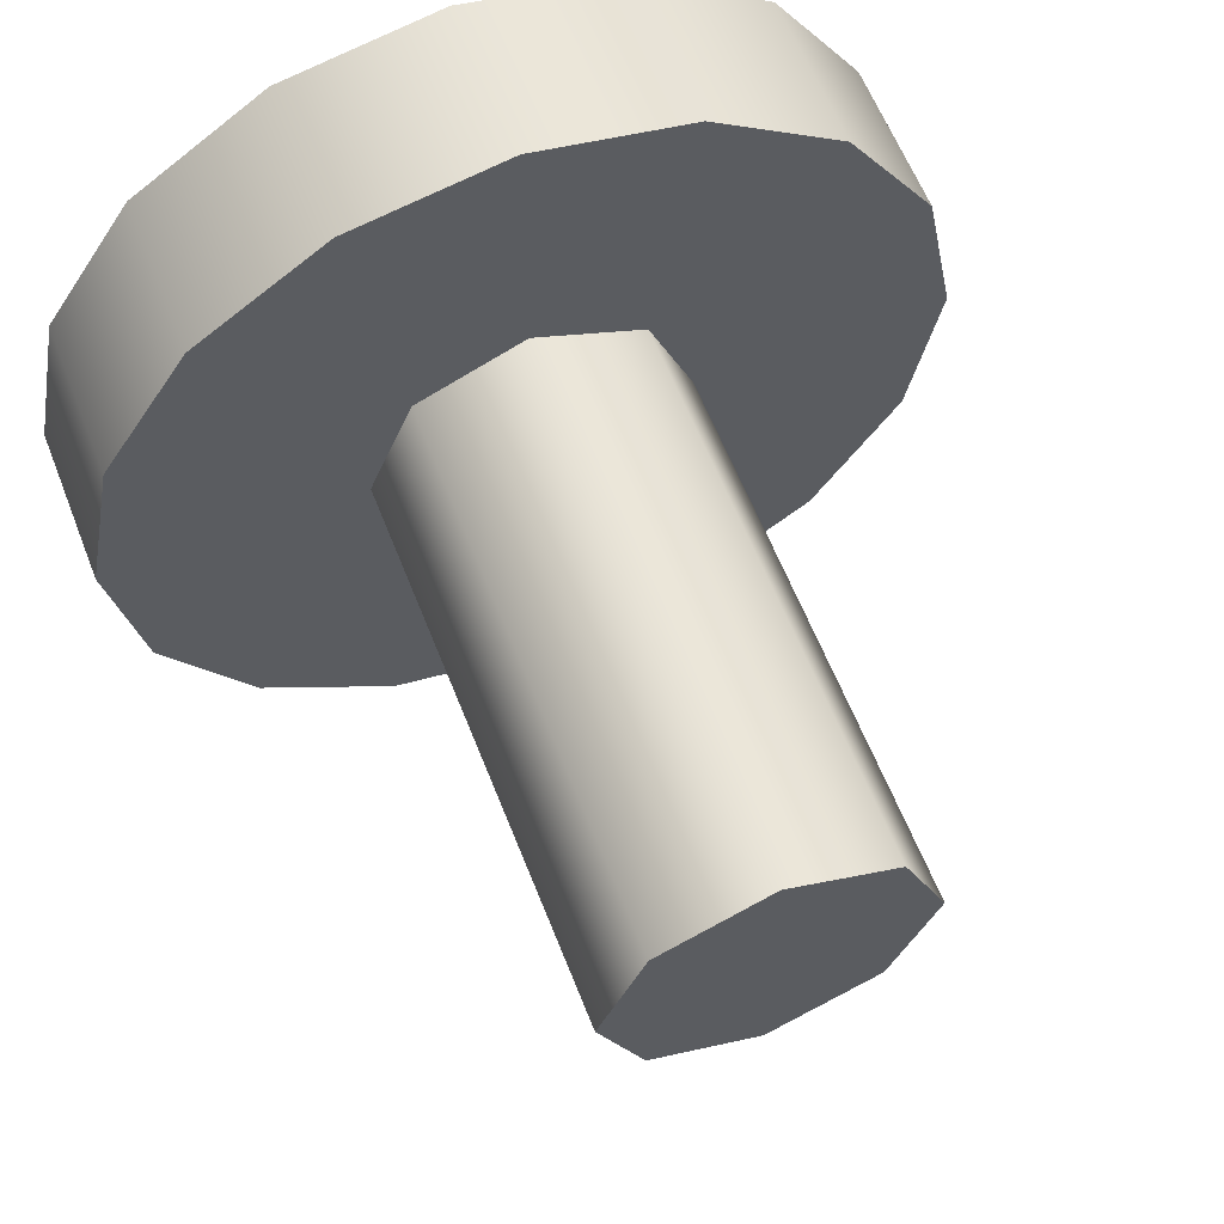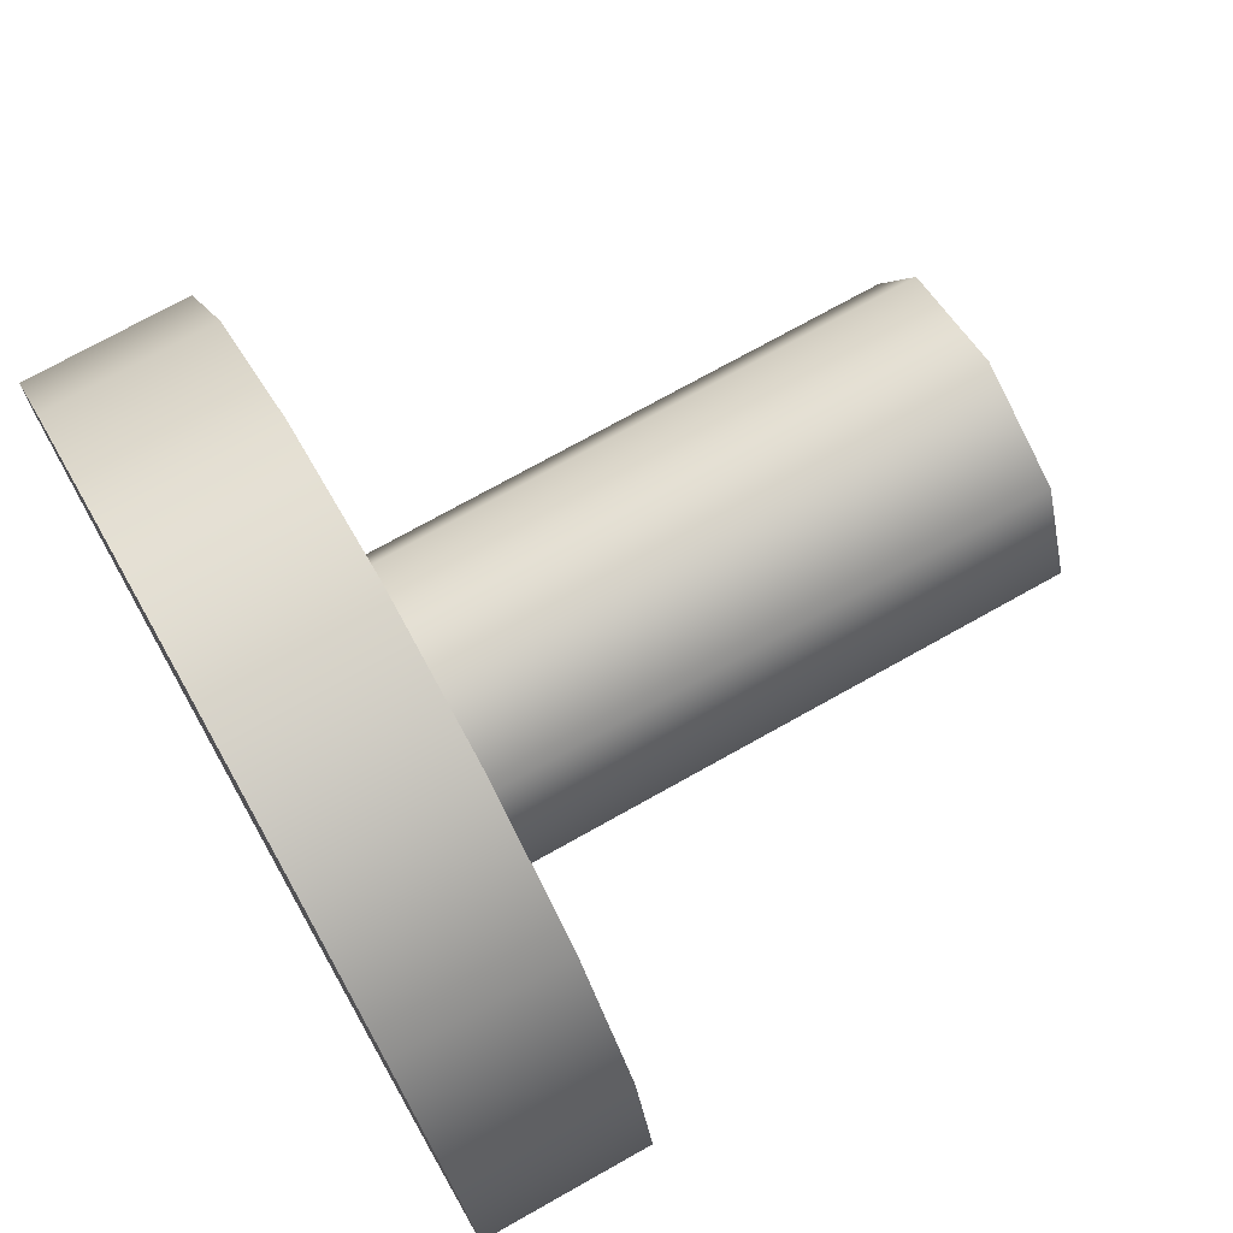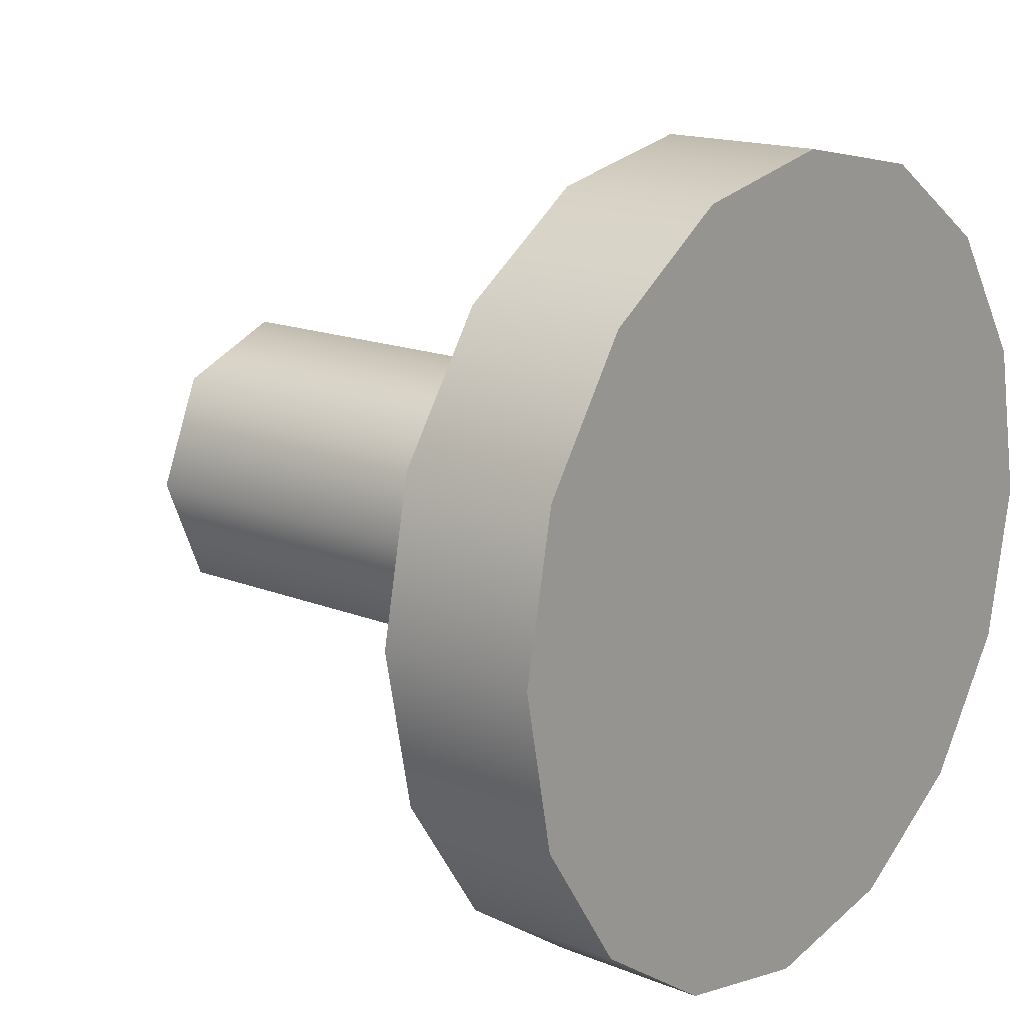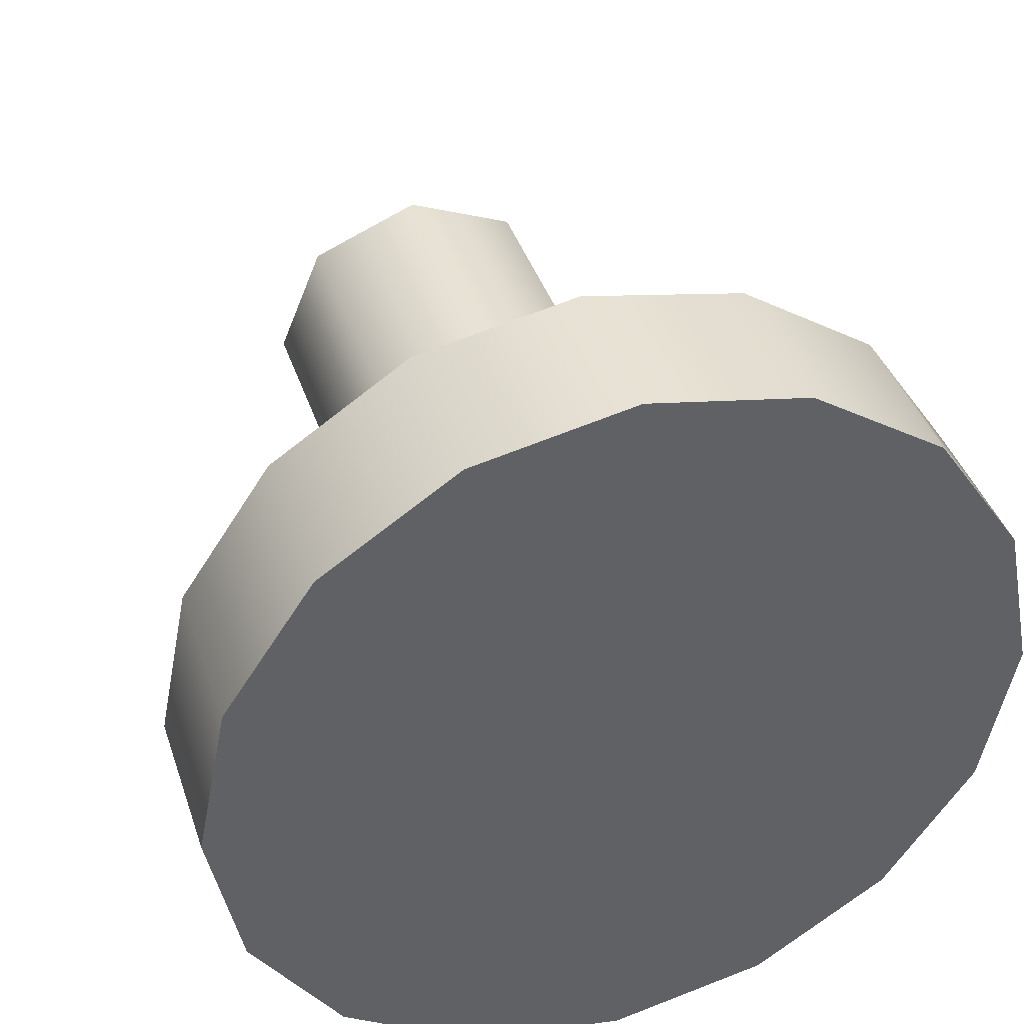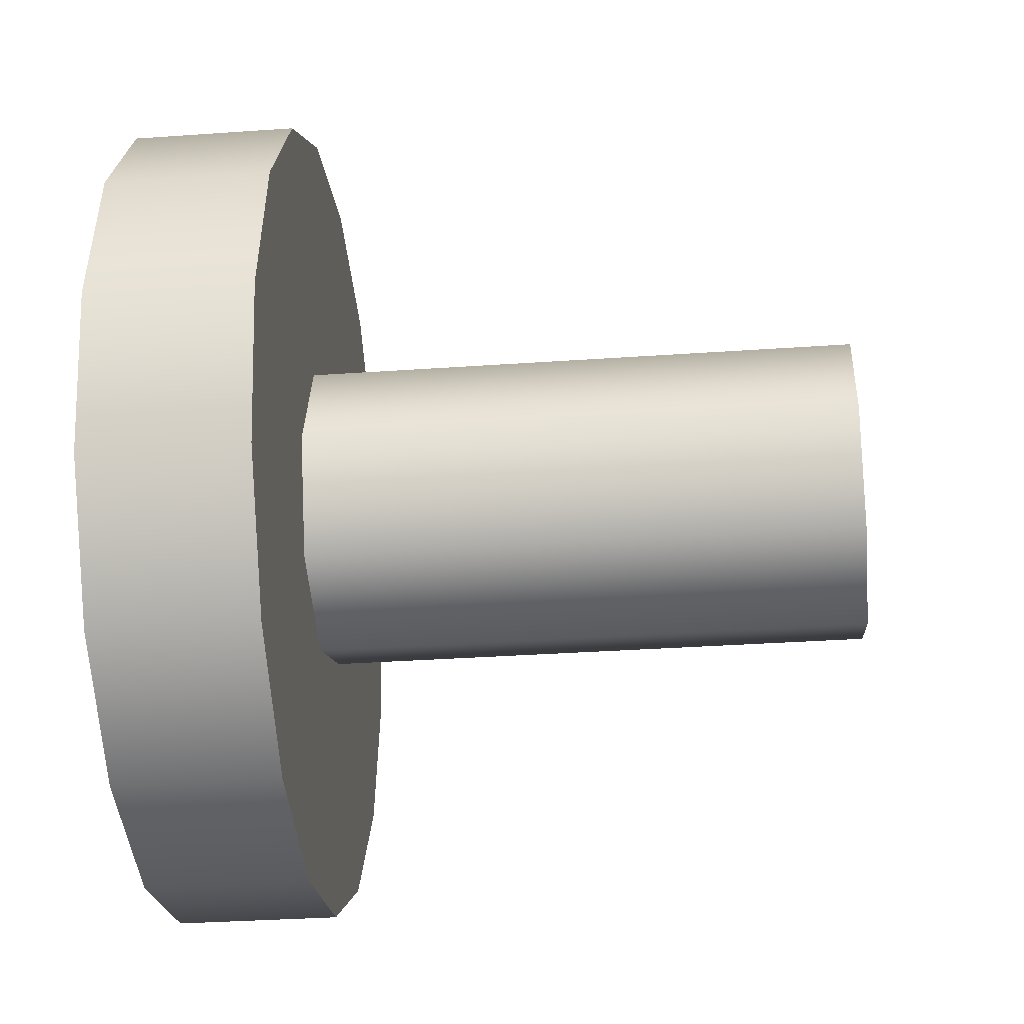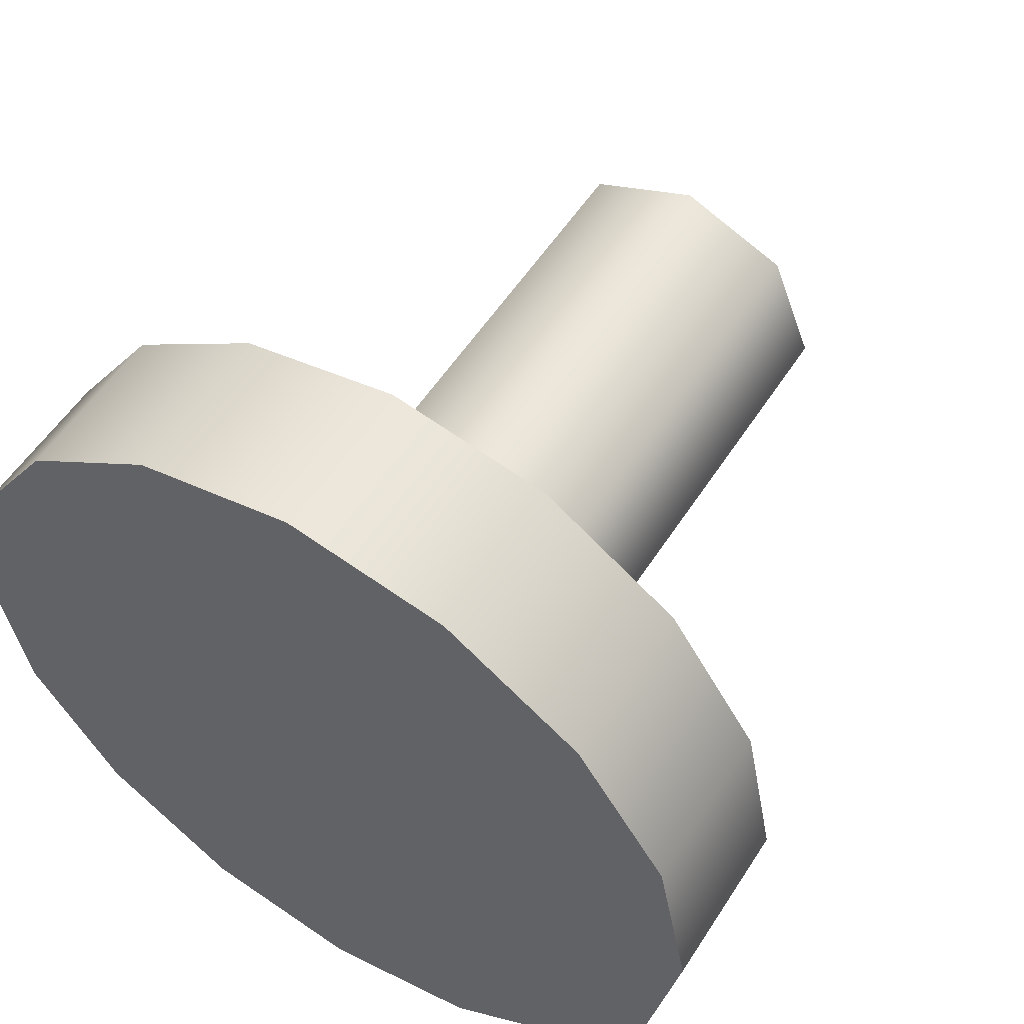
<metadata>
{"format":"obj","ext":"obj","renderer":"f3d","projection":"perspective","resolution":1024,"background":"white","views":[{"elev":61.0,"azim":68.6,"up":"+Z"},{"elev":73.4,"azim":-29.3,"up":"+Z"},{"elev":16.1,"azim":-140.3,"up":"+Z"},{"elev":40.6,"azim":-107.9,"up":"+Y"},{"elev":-32.8,"azim":5.6,"up":"+Y"},{"elev":54.6,"azim":-57.9,"up":"+Z"}]}
</metadata>
<code>
o roller.005_wheels2.002
v 1.36 0.02223 1.977
v 1.36 0.0892 1.949
v 1.014 0.0892 1.949
v 1.014 0.02223 1.977
v 1.36 0.1169 1.882
v 1.014 0.1169 1.882
v 1.36 0.0892 1.815
v 1.014 0.0892 1.815
v 1.36 0.02223 1.787
v 1.014 0.02223 1.787
v 1.36 -0.04475 1.815
v 1.014 -0.04475 1.815
v 1.36 -0.07249 1.882
v 1.014 -0.07249 1.882
v 1.36 -0.04475 1.949
v 1.014 -0.04475 1.949
v 0.9253 0.02168 2.132
v 0.9253 -0.0739 2.113
v 1.023 -0.0739 2.113
v 1.023 0.02168 2.132
v 0.9253 -0.1549 2.059
v 1.023 -0.1549 2.059
v 0.9253 -0.2091 1.978
v 1.023 -0.2091 1.978
v 0.9253 -0.2281 1.883
v 1.023 -0.2281 1.883
v 0.9253 -0.2091 1.787
v 1.023 -0.2091 1.787
v 0.9253 -0.1549 1.706
v 1.023 -0.1549 1.706
v 0.9253 -0.0739 1.652
v 1.023 -0.0739 1.652
v 0.9253 0.02168 1.633
v 1.023 0.02168 1.633
v 0.9253 0.1173 1.652
v 1.023 0.1173 1.652
v 0.9253 0.1983 1.706
v 1.023 0.1983 1.706
v 0.9253 0.2525 1.787
v 1.023 0.2525 1.787
v 0.9253 0.2715 1.883
v 1.023 0.2715 1.883
v 0.9253 0.2525 1.978
v 1.023 0.2525 1.978
v 0.9253 0.1983 2.059
v 1.023 0.1983 2.059
v 0.9253 0.1173 2.113
v 1.023 0.1173 2.113
v 1.023 0.02168 1.883
v 0.9253 0.02168 1.883
f 2 4 1
f 5 3 2
f 7 6 5
f 9 8 7
f 11 10 9
f 13 12 11
f 15 14 13
f 1 16 15
f 2 15 5
f 11 7 5
f 15 11 5
f 18 20 17
f 21 19 18
f 23 22 21
f 25 24 23
f 27 26 25
f 29 28 27
f 31 30 29
f 33 32 31
f 35 34 33
f 37 36 35
f 39 38 37
f 41 40 39
f 43 42 41
f 45 44 43
f 47 46 45
f 17 48 47
f 20 19 49
f 19 22 49
f 22 24 49
f 24 26 49
f 26 28 49
f 28 30 49
f 30 32 49
f 32 34 49
f 34 36 49
f 36 38 49
f 38 40 49
f 40 42 49
f 42 44 49
f 44 46 49
f 46 48 49
f 48 20 49
f 18 17 50
f 21 18 50
f 23 21 50
f 25 23 50
f 27 25 50
f 29 27 50
f 31 29 50
f 33 31 50
f 35 33 50
f 37 35 50
f 39 37 50
f 41 39 50
f 43 41 50
f 45 43 50
f 47 45 50
f 17 47 50
f 2 3 4
f 5 6 3
f 7 8 6
f 9 10 8
f 11 12 10
f 13 14 12
f 15 16 14
f 1 4 16
f 2 1 15
f 11 9 7
f 15 13 11
f 18 19 20
f 21 22 19
f 23 24 22
f 25 26 24
f 27 28 26
f 29 30 28
f 31 32 30
f 33 34 32
f 35 36 34
f 37 38 36
f 39 40 38
f 41 42 40
f 43 44 42
f 45 46 44
f 47 48 46
f 17 20 48

</code>
